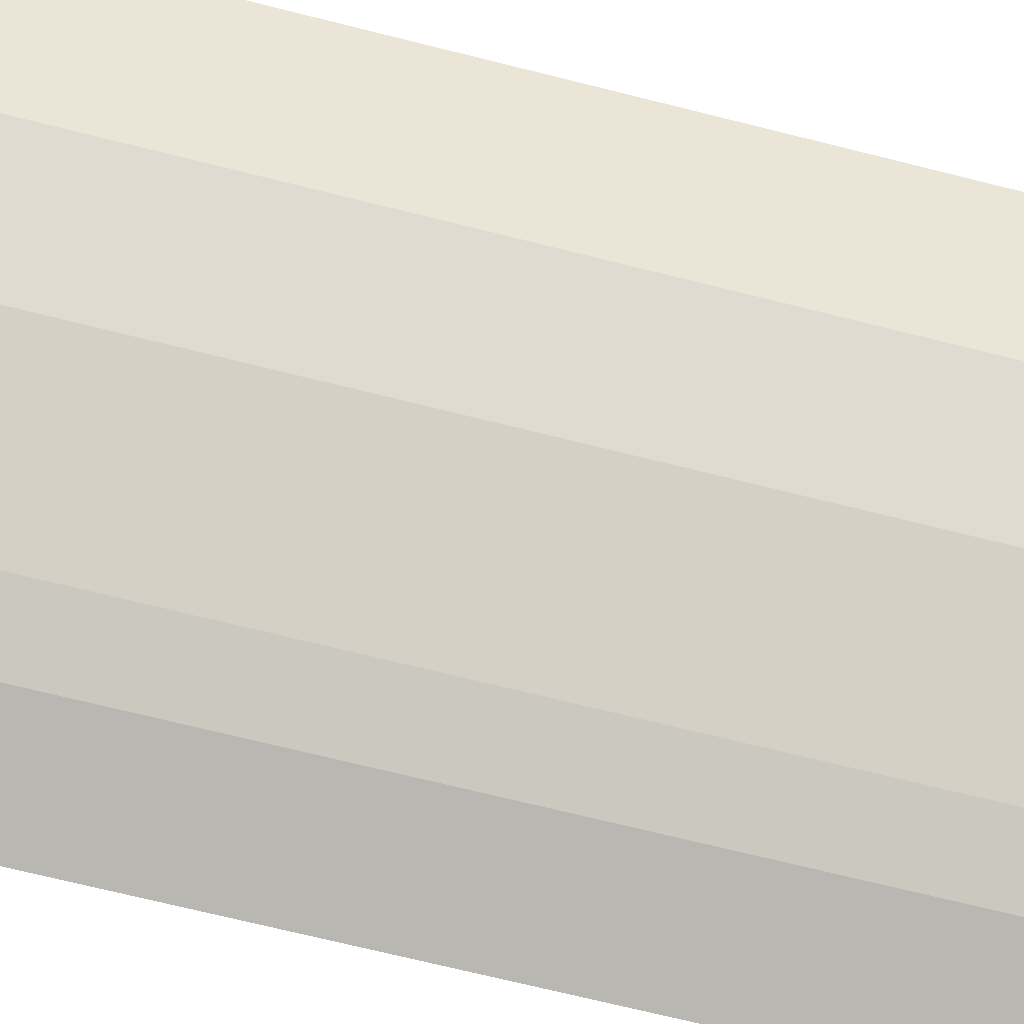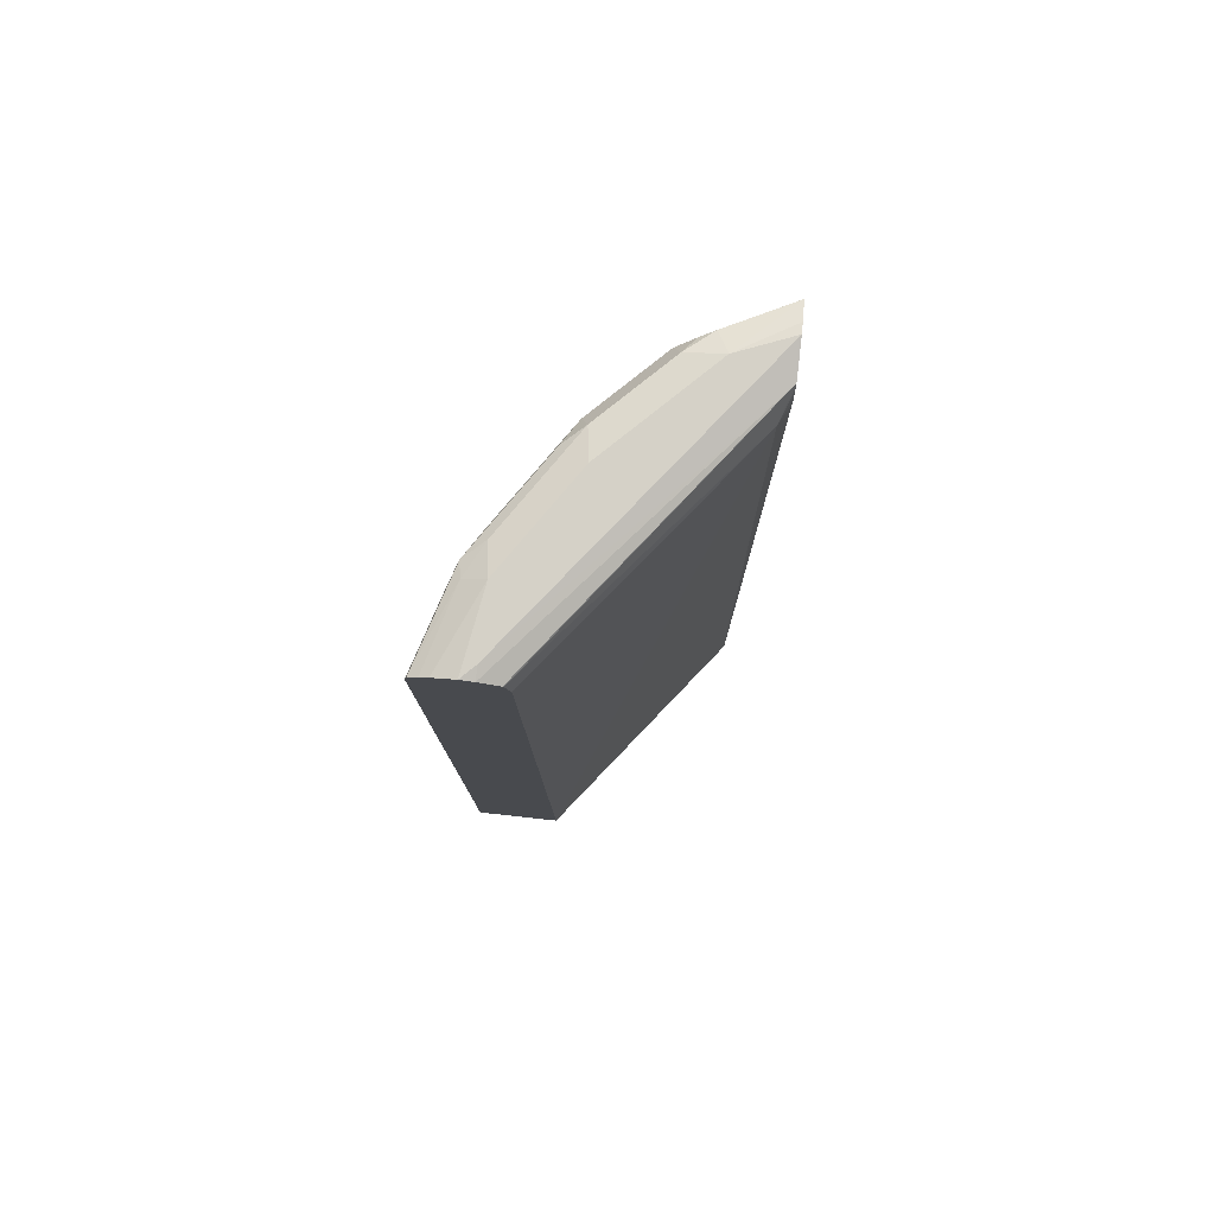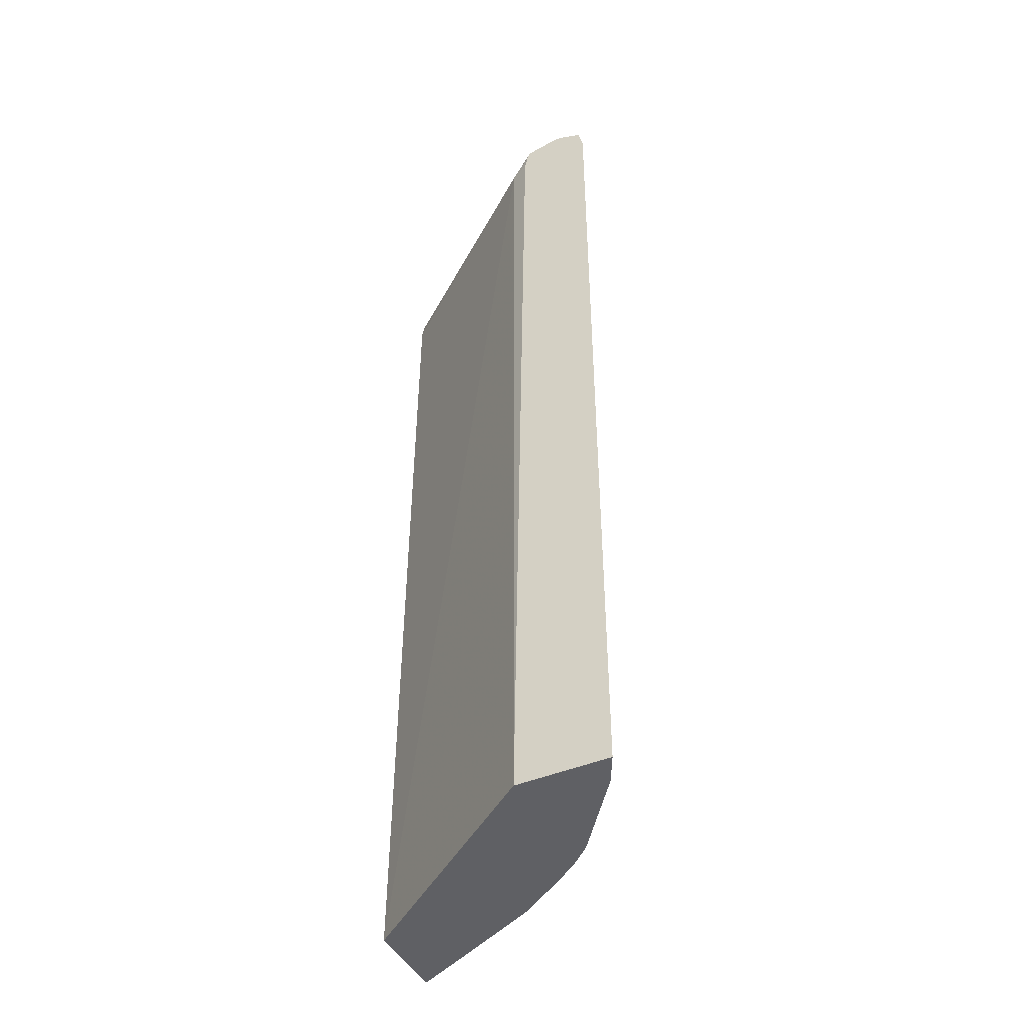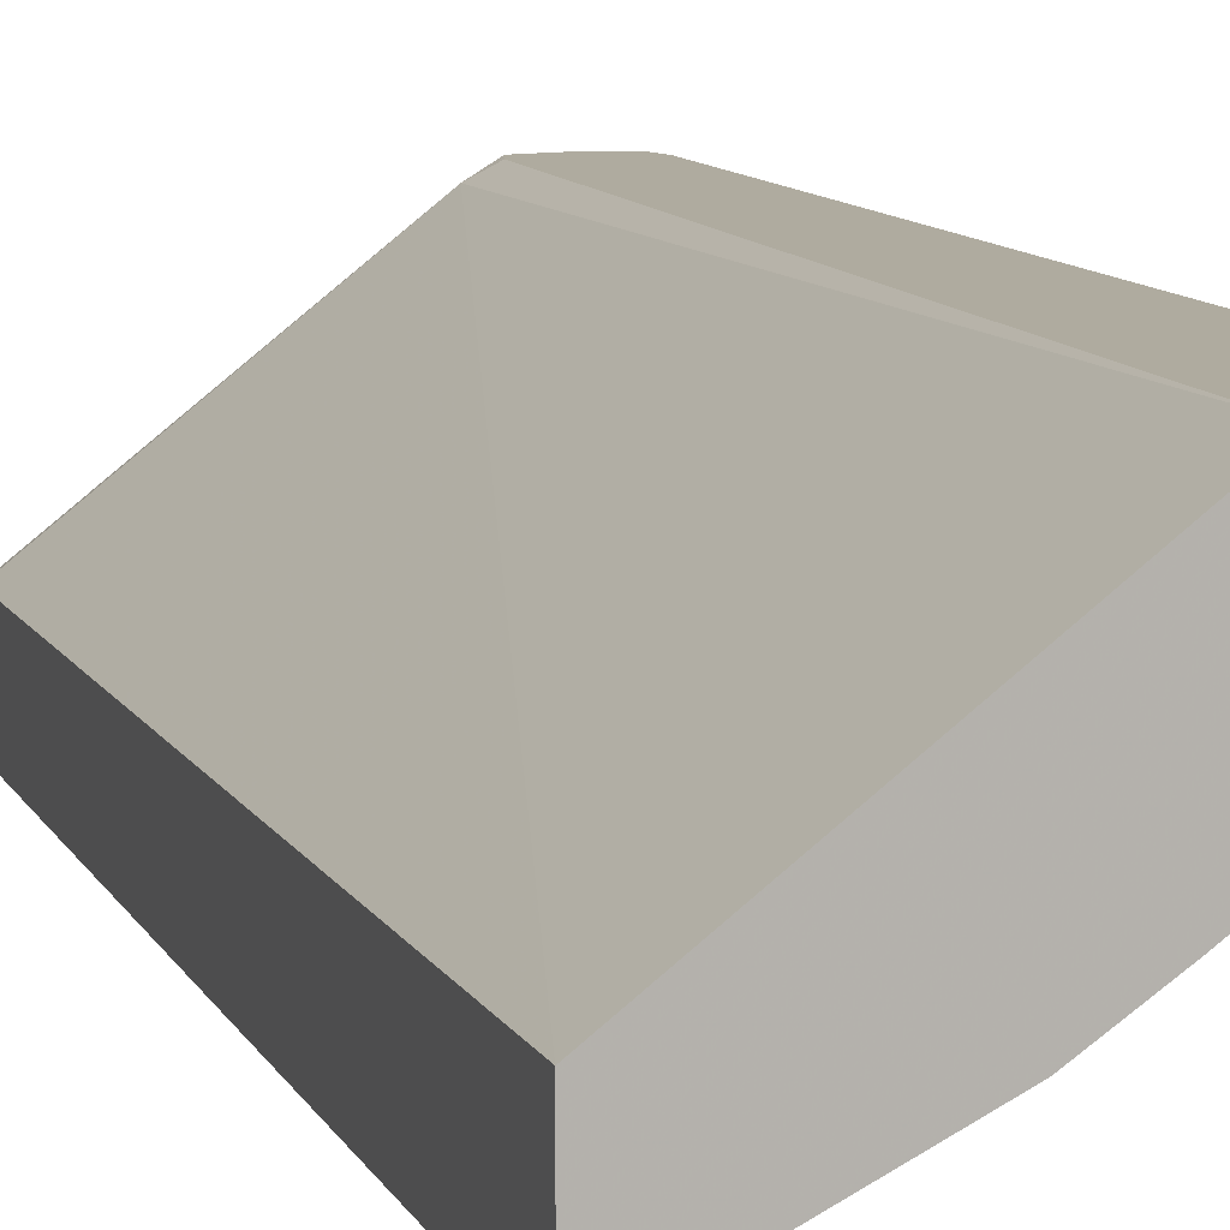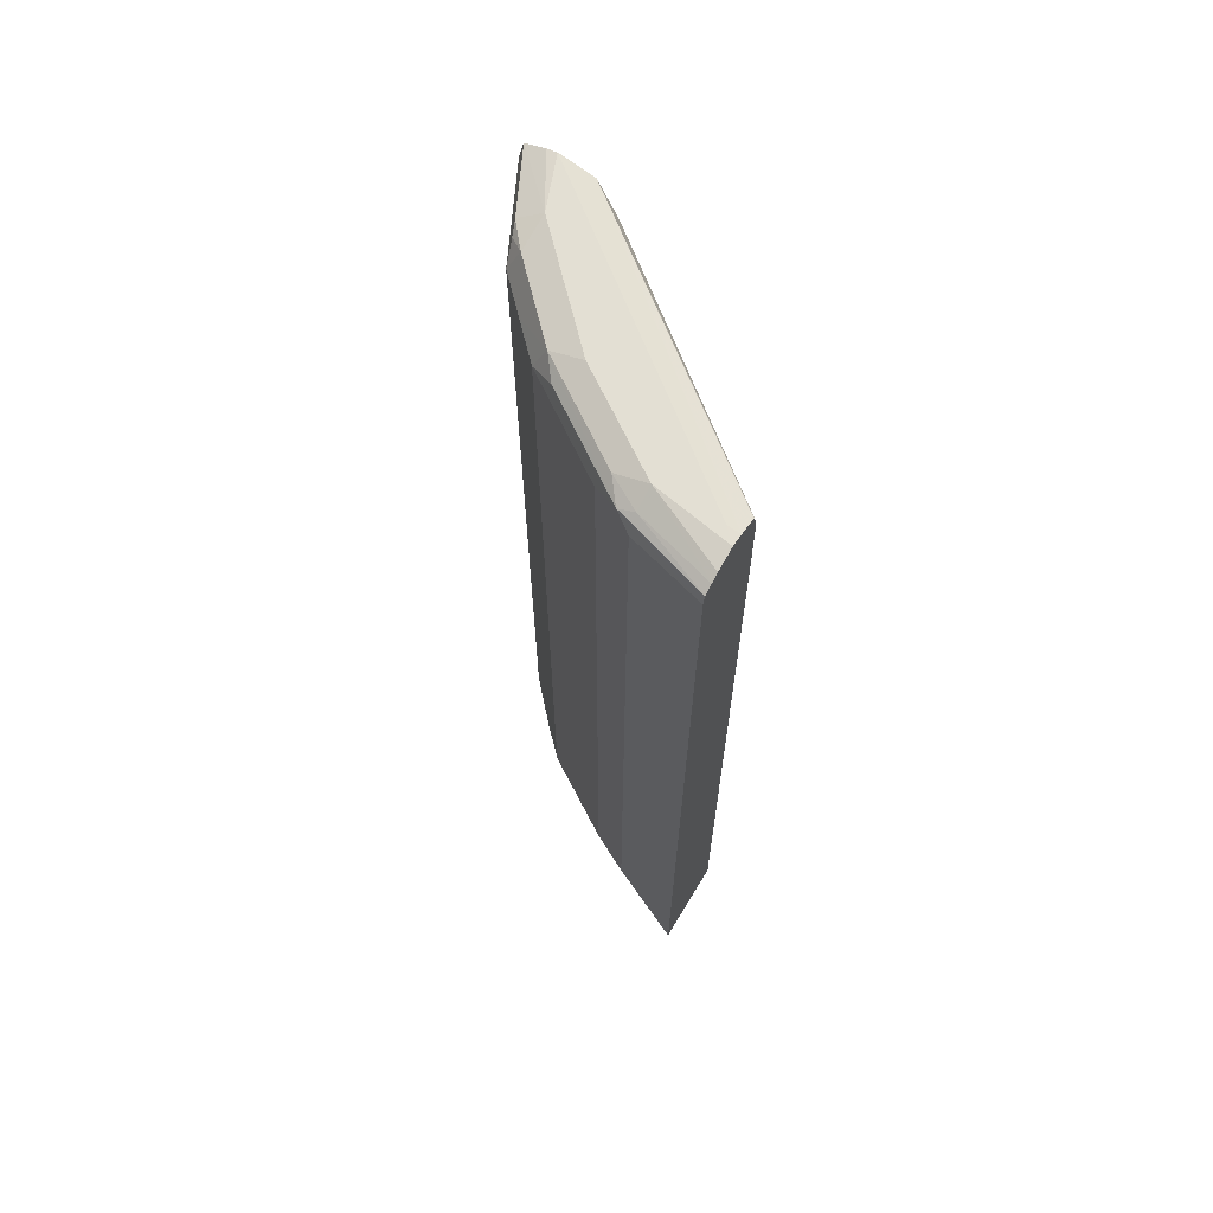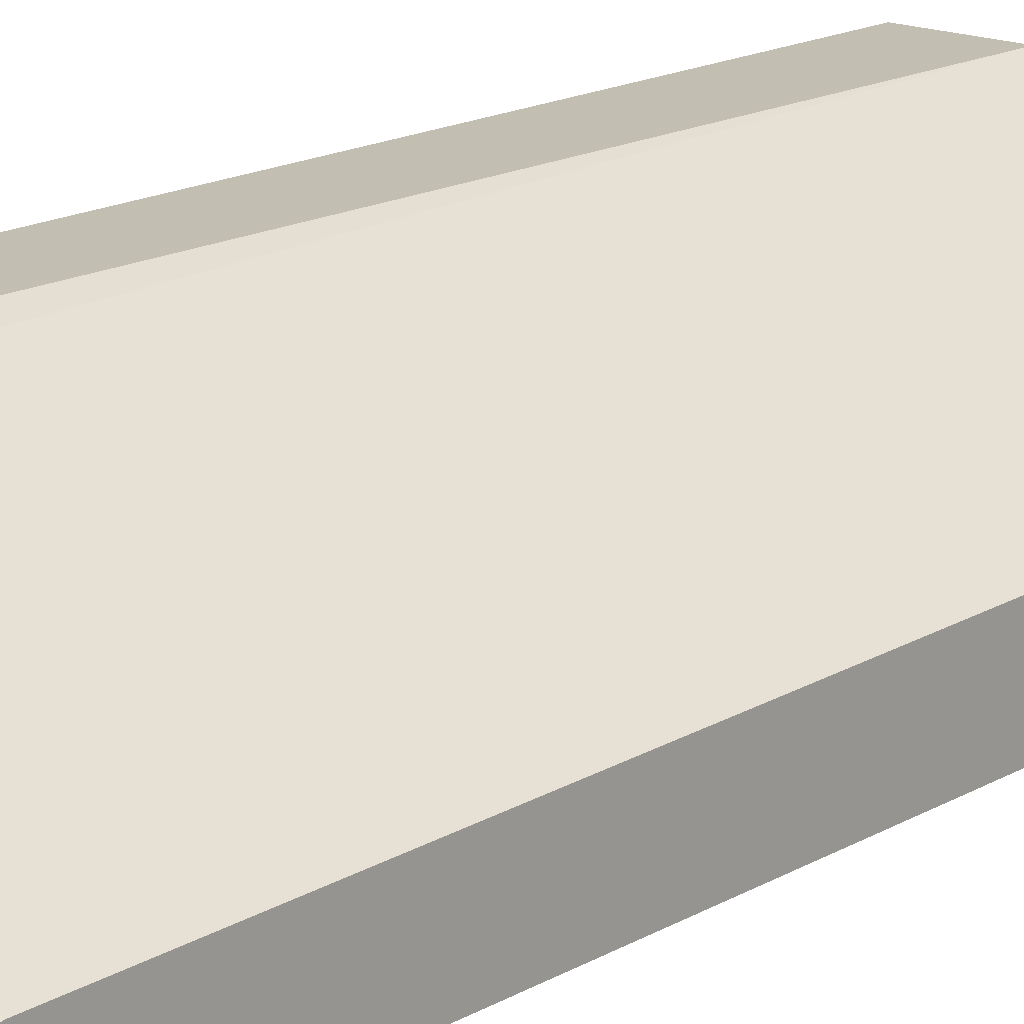
<metadata>
{"format":"obj","ext":"obj","renderer":"f3d","projection":"perspective","resolution":1024,"background":"white","views":[{"elev":-65.9,"azim":75.5,"up":"+Z"},{"elev":78.7,"azim":-83.8,"up":"+Y"},{"elev":-44.8,"azim":25.9,"up":"+Y"},{"elev":9.6,"azim":-16.4,"up":"+Z"},{"elev":66.9,"azim":-148.8,"up":"+Y"},{"elev":17.1,"azim":-138.4,"up":"+Z"}]}
</metadata>
<code>
v 0.1532 -0.3987 -0.3233
v 0.2333 -0.3333 -0.2999
v 0.2375 -0.3666 -0.2916
v 0.2014 -0.3987 -0.2996
v 0.1532 -0.3987 -0.2291
v 0.1532 0.6069 -0.3233
v 0.2778 -0.3333 -0.2777
v 0.2333 0.5999 -0.2999
v 0.25 0.6166 -0.2916
v 0.3119 -0.3987 -0.244
v 0.3111 -0.3987 -0.2444
v 0.2665 -0.3987 -0.2669
v 0.2228 -0.3987 -0.2889
v 0.393 -0.3987 -0.04468
v 0.3888 0.5999 -0.05556
v 0.1532 0.5999 -0.24
v 0.1532 0.6182 -0.3209
v 0.3777 -0.3666 -0.2111
v 0.2778 0.5999 -0.2777
v 0.2333 0.6221 -0.2888
v 0.2667 0.6249 -0.2708
v 0.3666 0.6249 -0.2041
v 0.35 0.6166 -0.2249
v 0.363 -0.3987 -0.2084
v 0.4943 -0.3987 -0.04468
v 0.4106 0.5999 -0.04468
v 0.415 0.6192 -0.04468
v 0.4178 0.6249 -0.04468
v 0.1532 0.6211 -0.2453
v 0.1532 0.6238 -0.3114
v 0.411 -0.3666 -0.1778
v 0.4124 -0.3987 -0.1671
v 0.3896 -0.3987 -0.1884
v 0.3777 0.5999 -0.2111
v 0.2333 0.6333 -0.2666
v 0.3333 0.6333 -0.2
v 0.3999 0.6249 -0.1708
v 0.411 0.5999 -0.1778
v 0.4781 -0.3987 -0.07698
v 0.4666 -0.3333 -0.1
v 0.4943 0.5999 -0.04468
v 0.4553 0.6333 -0.04468
v 0.1667 0.6333 -0.2666
v 0.1532 0.6302 -0.2666
v 0.1532 0.6223 -0.2464
v 0.1555 0.6221 -0.2444
v 0.1532 0.6282 -0.3024
v 0.4444 -0.3333 -0.1444
v 0.4458 -0.3666 -0.1333
v 0.4777 -0.3987 -0.07779
v 0.1532 0.6333 -0.2801
v 0.3999 0.6333 -0.1333
v 0.4332 0.6249 -0.1375
v 0.4444 0.5999 -0.1444
v 0.4666 0.5999 -0.1
v 0.4499 0.6166 -0.125
v 0.4887 0.622 -0.04468
v 0.4666 0.6307 -0.04468
v 0.4332 0.6333 -0.1
v 0.4555 0.6221 -0.1111
v 0.4886 0.6221 -0.04468
f 25 39 40
f 25 40 55
f 25 55 41
f 28 42 43
f 28 43 44
f 28 45 46
f 28 46 29
f 59 61 60
f 22 34 23
f 30 47 35
f 31 48 49
f 28 44 45
f 22 38 34
f 18 38 31
f 22 52 37
f 22 36 52
f 22 35 36
f 21 35 22
f 20 35 21
f 20 30 35
f 18 34 38
f 18 33 24
f 18 32 33
f 18 31 32
f 17 30 20
f 31 49 32
f 22 37 38
f 31 38 54
f 42 58 59
f 32 49 50
f 15 29 16
f 58 61 59
f 57 60 61
f 56 60 57
f 54 56 55
f 53 56 54
f 53 60 56
f 53 59 60
f 48 50 49
f 43 51 44
f 41 56 57
f 41 55 56
f 31 54 48
f 40 54 55
f 39 48 40
f 39 50 48
f 37 54 38
f 37 53 54
f 37 59 53
f 37 52 59
f 35 52 36
f 35 59 52
f 35 42 59
f 35 43 42
f 35 51 43
f 35 47 51
f 40 48 54
f 15 28 29
f 29 46 45
f 15 26 27
f 2 7 3
f 1 8 2
f 1 6 8
f 1 17 6
f 1 30 17
f 1 47 30
f 1 51 47
f 1 44 51
f 1 45 44
f 1 29 45
f 1 16 29
f 1 5 16
f 2 8 9
f 1 14 5
f 1 50 39
f 1 32 50
f 1 33 32
f 1 24 33
f 1 10 24
f 1 11 10
f 1 12 11
f 1 13 12
f 1 4 13
f 1 3 4
f 1 2 3
f 15 27 28
f 1 39 25
f 2 9 7
f 1 25 14
f 3 10 11
f 14 26 15
f 3 7 10
f 14 27 26
f 14 28 27
f 14 42 28
f 14 58 42
f 14 61 58
f 14 57 61
f 14 25 41
f 10 18 24
f 9 34 19
f 9 23 34
f 9 22 23
f 14 41 57
f 6 17 9
f 9 20 21
f 9 17 20
f 7 34 18
f 7 19 34
f 7 9 19
f 7 18 10
f 6 9 8
f 3 11 12
f 5 15 16
f 5 14 15
f 3 13 4
f 9 21 22
f 3 12 13

</code>
